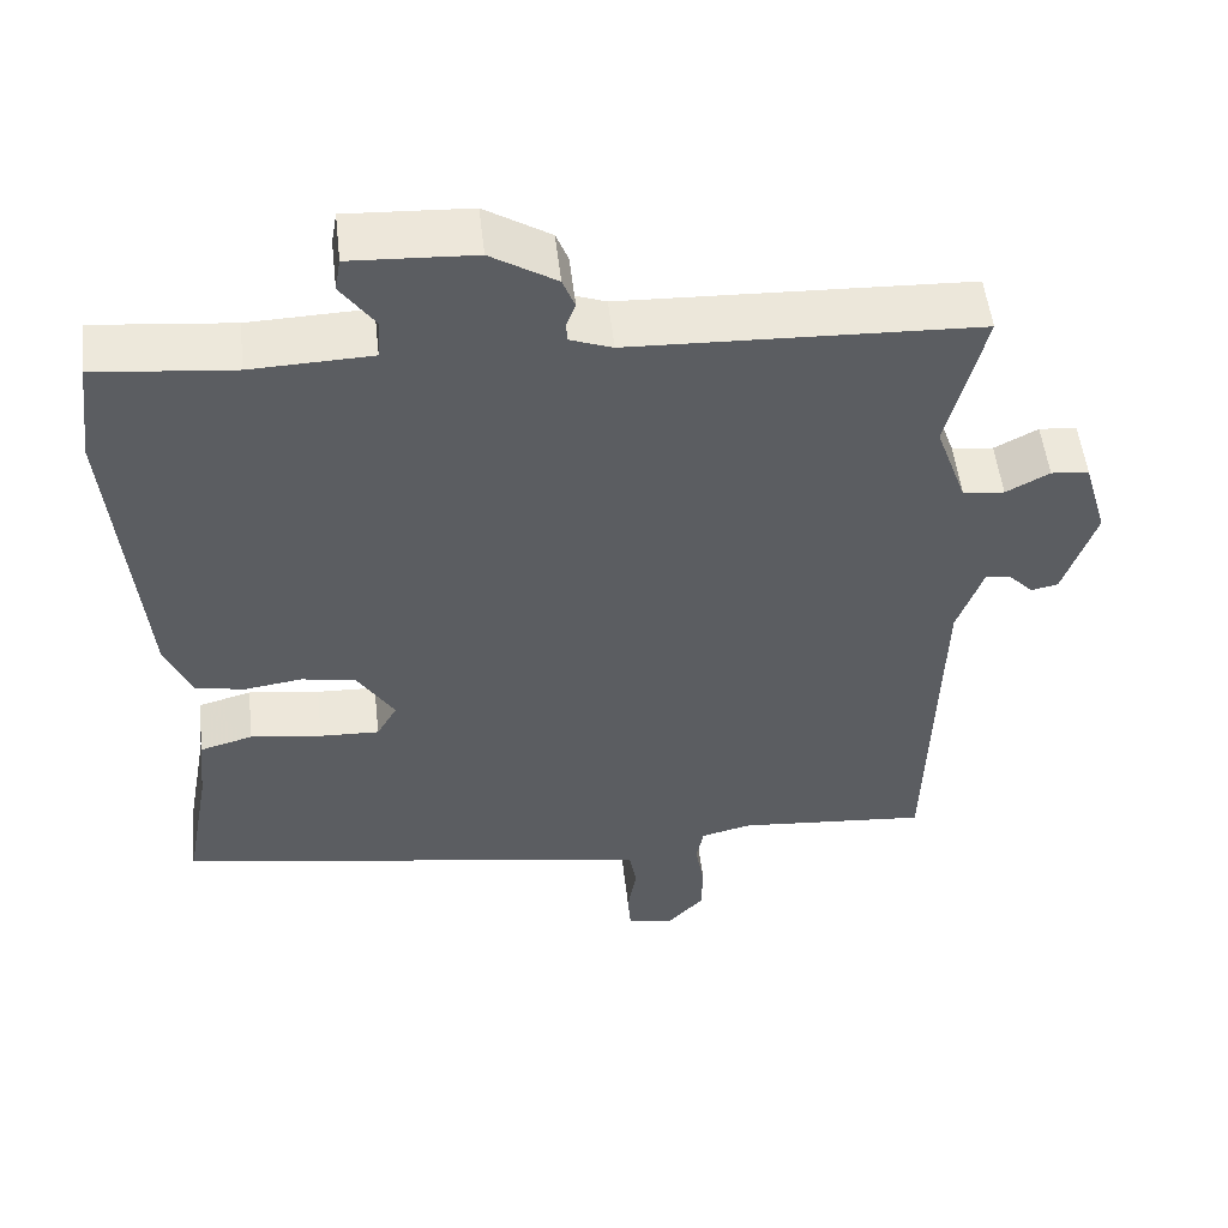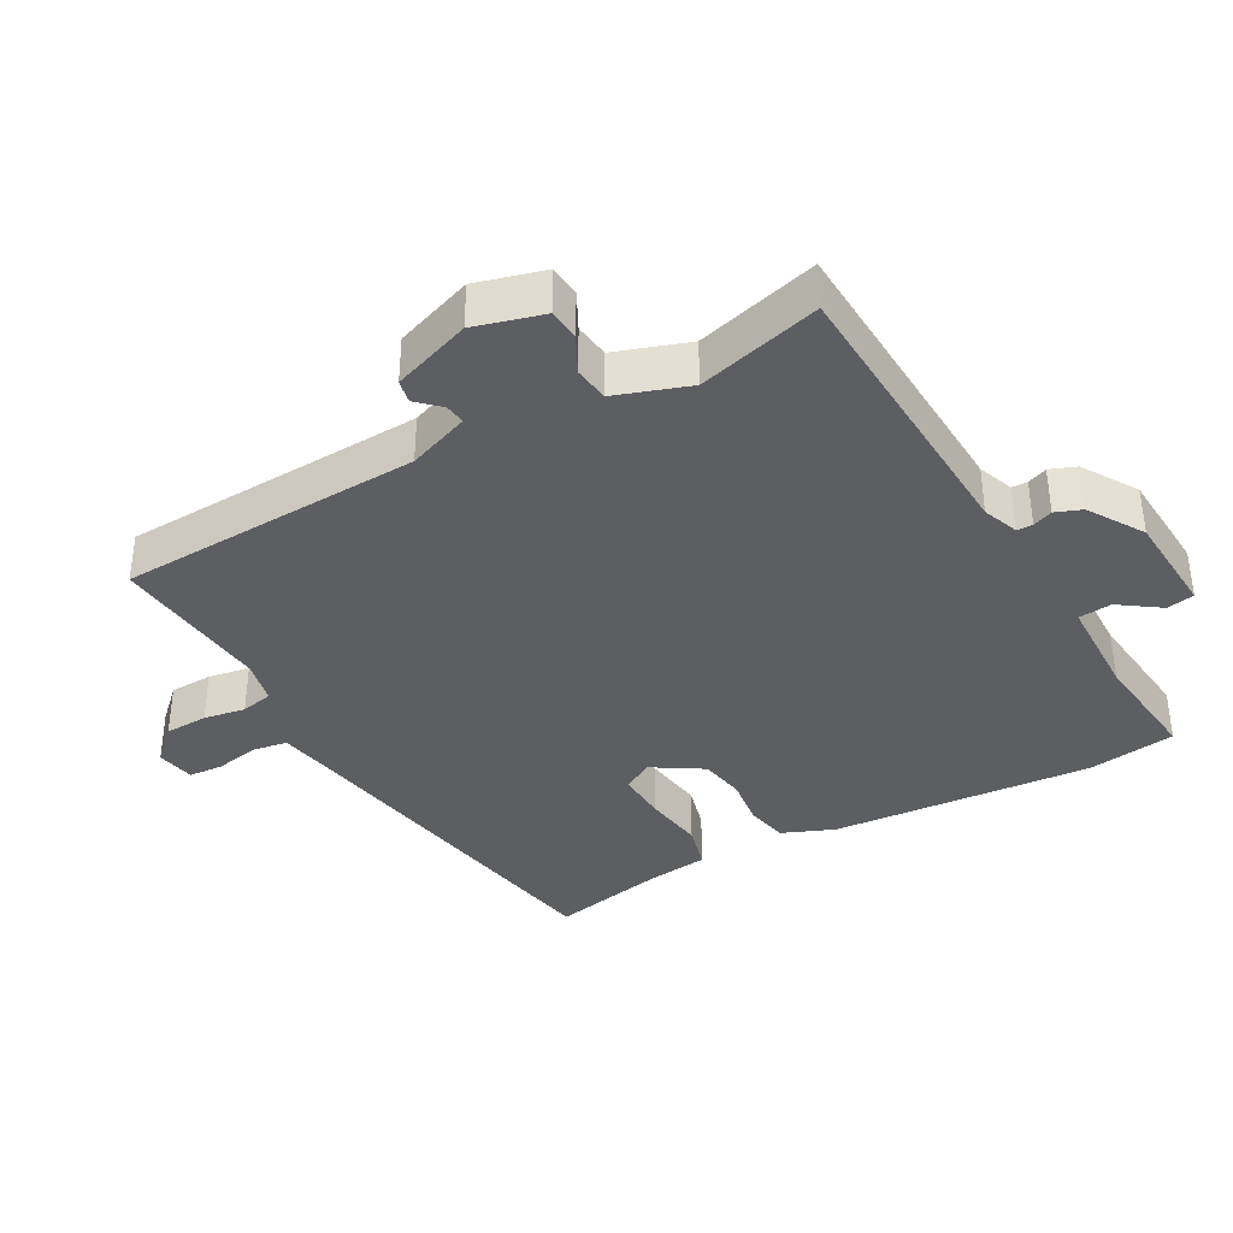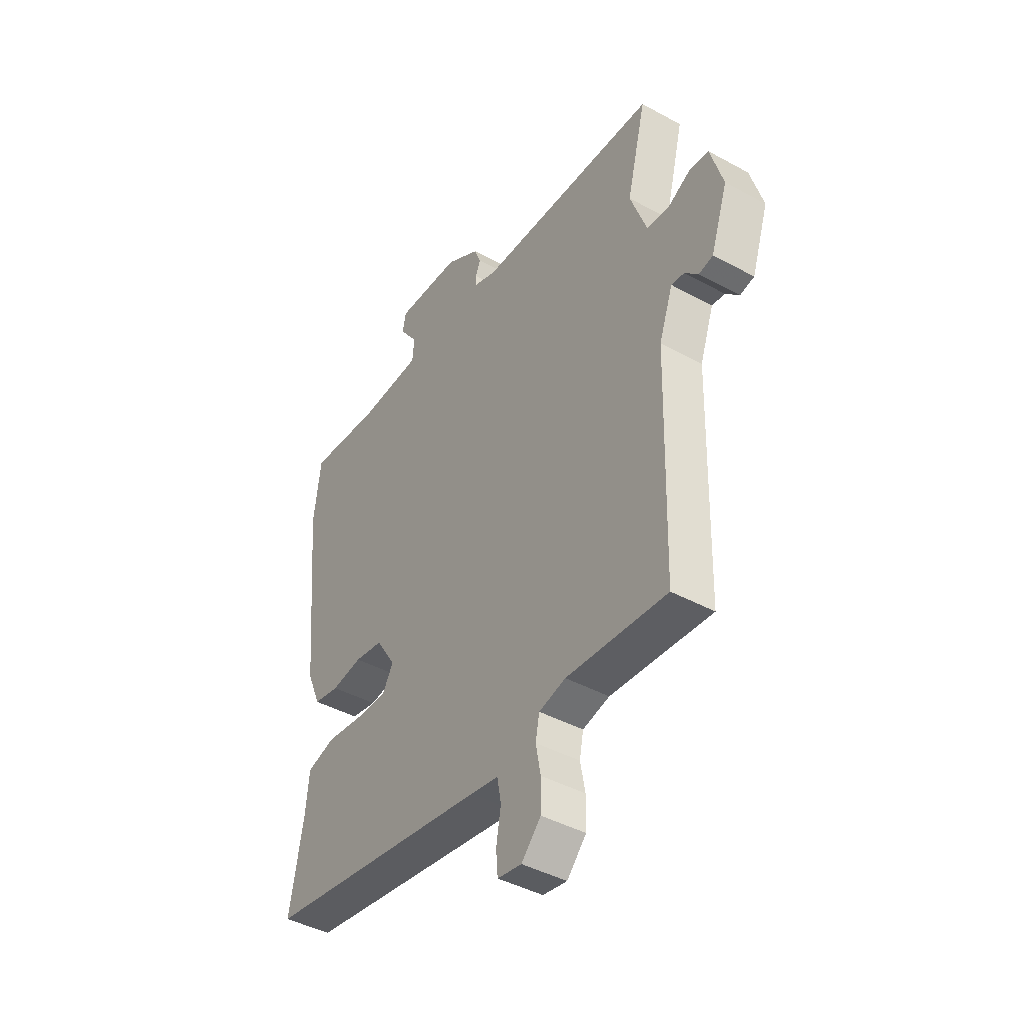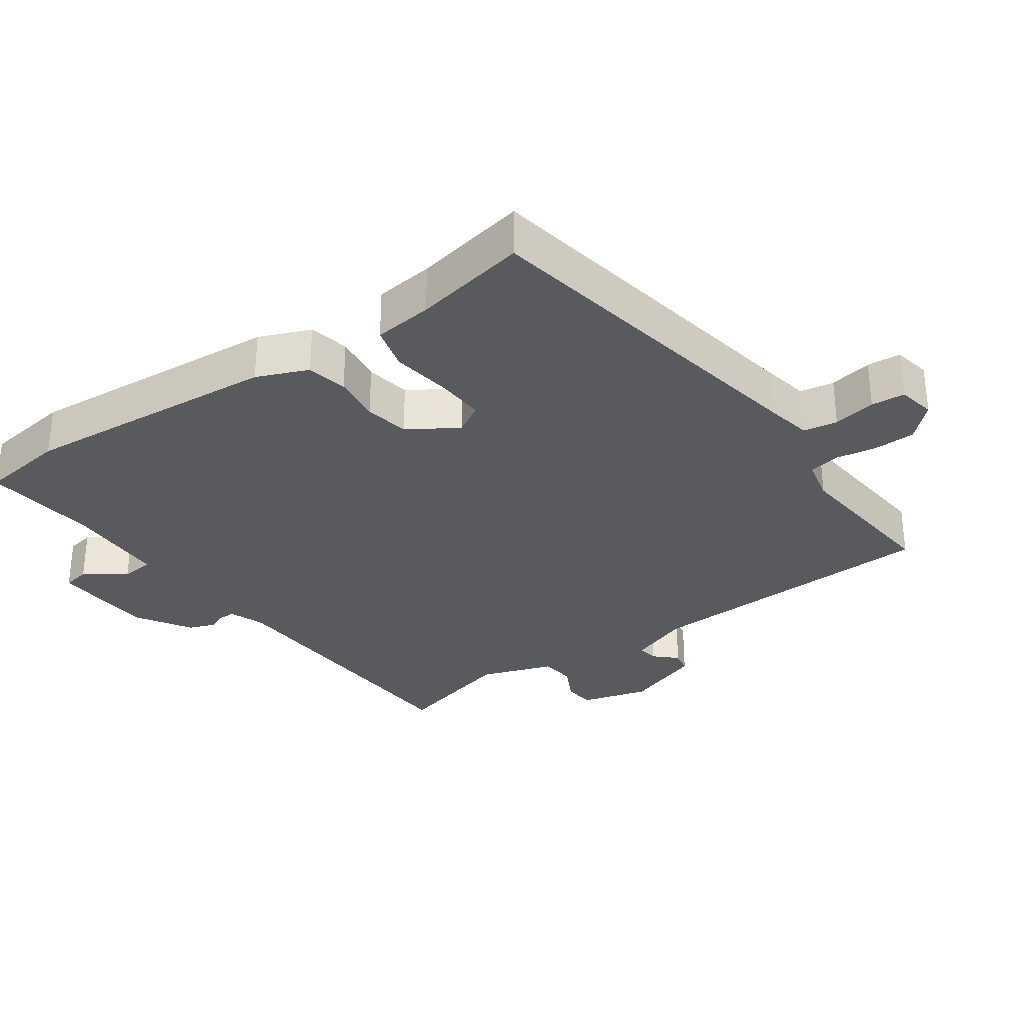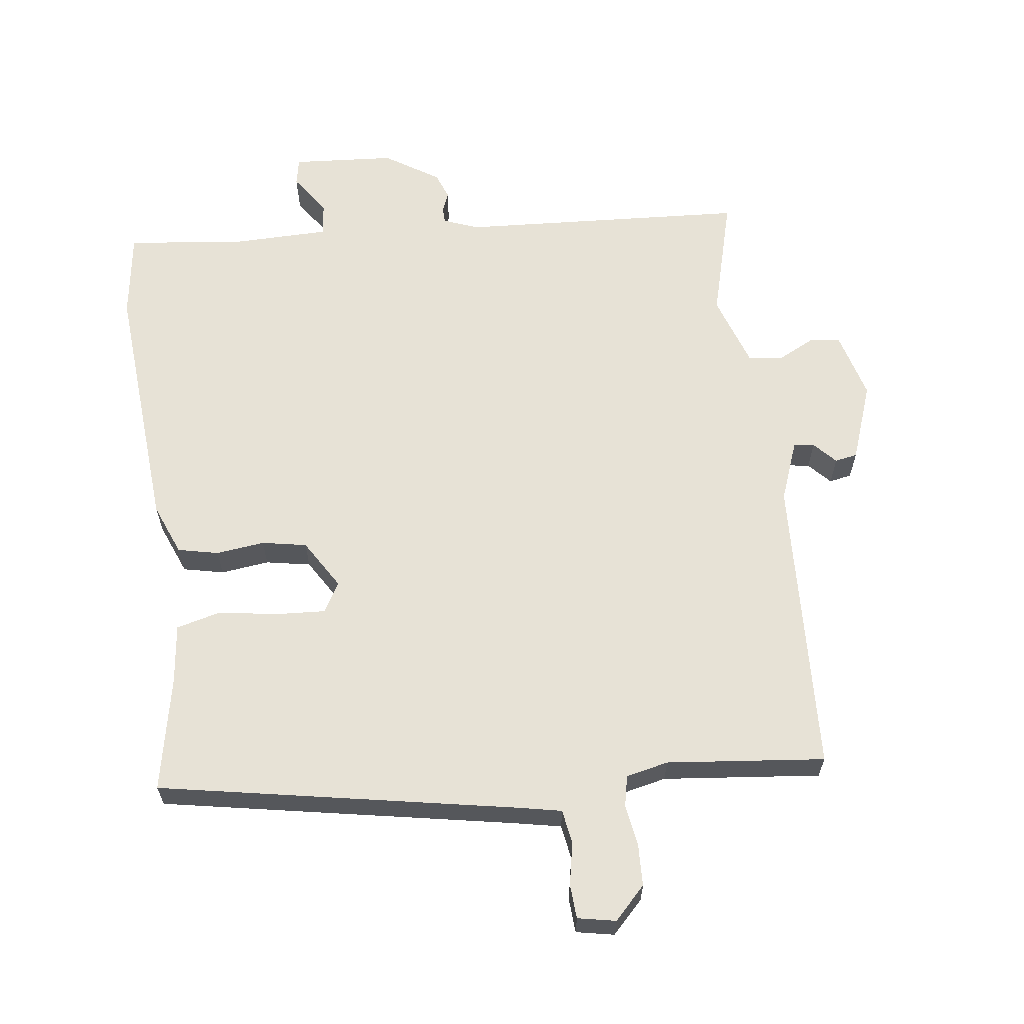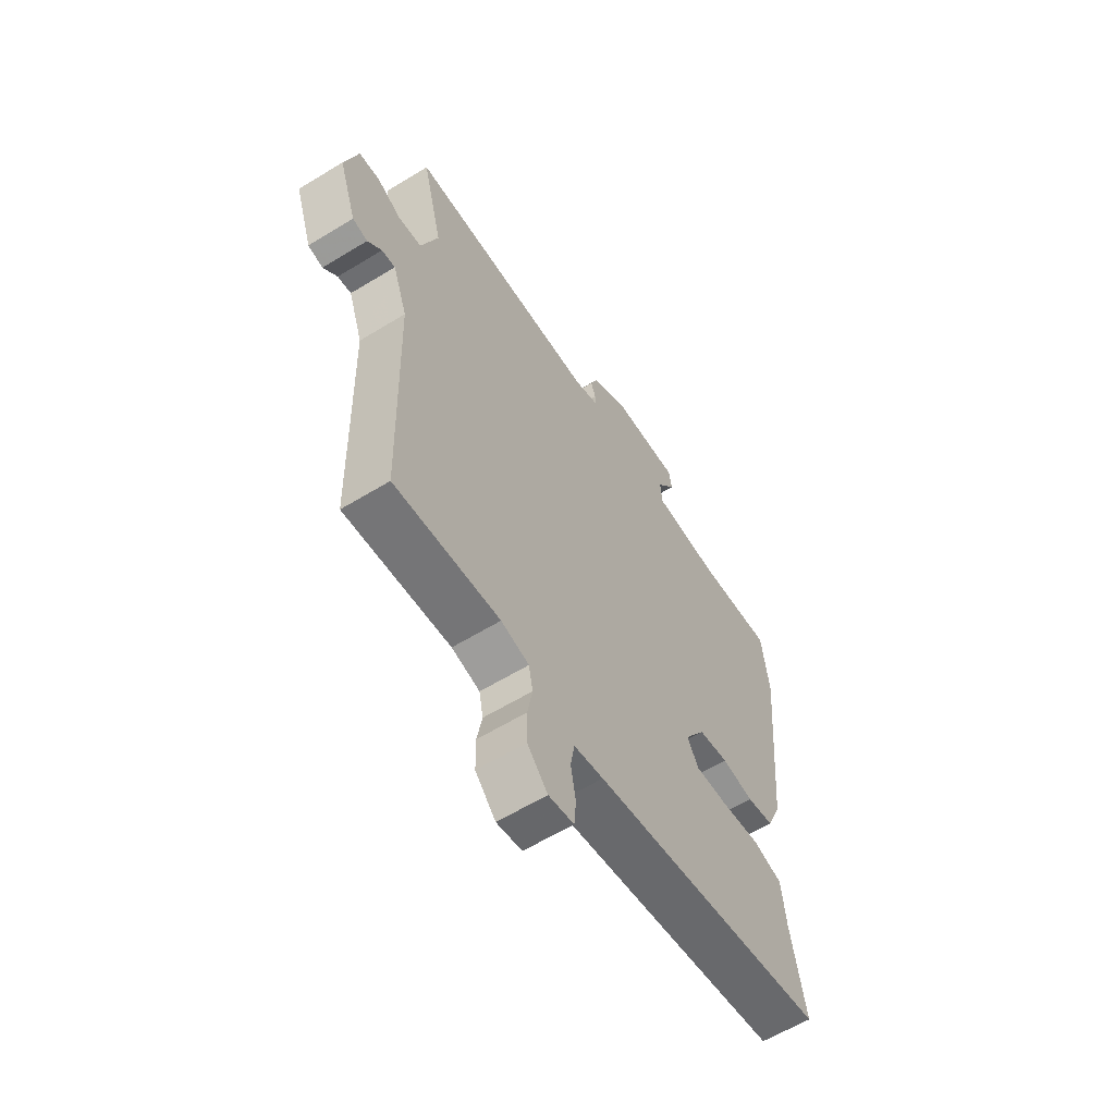
<metadata>
{"format":"obj","ext":"obj","renderer":"f3d","projection":"perspective","resolution":1024,"background":"white","views":[{"elev":52.4,"azim":173.5,"up":"+Z"},{"elev":-37.6,"azim":-60.2,"up":"+Y"},{"elev":-43.0,"azim":-123.0,"up":"+Z"},{"elev":-31.4,"azim":125.8,"up":"+Y"},{"elev":63.0,"azim":173.8,"up":"+Y"},{"elev":-60.5,"azim":-58.0,"up":"+Z"}]}
</metadata>
<code>
v 0.495 0.07 0.542
v 0.511 0.07 0.414
v 0.476 0.07 0.036
v 0.444 0.07 -0.039
v 0.384 0.07 -0.051
v 0.313 0.07 -0.041
v 0.247 0.07 -0.052
v 0.201 0.07 -0.124
v 0.226 0.07 -0.168
v 0.299 0.07 -0.165
v 0.386 0.07 -0.153
v 0.451 0.07 -0.171
v 0.46 0.07 -0.258
v 0.491 0.07 -0.427
v -0.034 0.07 -0.515
v -0.099 0.07 -0.527
v -0.108 0.07 -0.577
v -0.097 0.07 -0.64
v -0.101 0.07 -0.69
v -0.157 0.07 -0.7
v -0.202 0.07 -0.652
v -0.203 0.07 -0.59
v -0.192 0.07 -0.53
v -0.201 0.07 -0.484
v -0.263 0.07 -0.469
v -0.496 0.07 -0.489
v -0.508 0.07 -0.048
v -0.54 0.07 0.042
v -0.57 0.07 0.038
v -0.601 0.07 0.006
v -0.634 0.07 0.013
v -0.673 0.07 0.128
v -0.644 0.07 0.227
v -0.598 0.07 0.231
v -0.545 0.07 0.203
v -0.494 0.07 0.209
v -0.456 0.07 0.315
v -0.501 0.07 0.494
v -0.078 0.07 0.511
v -0.026 0.07 0.53
v -0.025 0.07 0.553
v -0.036 0.07 0.582
v -0.021 0.07 0.62
v 0.059 0.07 0.669
v 0.21 0.07 0.677
v 0.217 0.07 0.637
v 0.175 0.07 0.578
v 0.179 0.07 0.53
v 0.326 0.07 0.525
v 0.495 0 0.542
v 0.511 0 0.414
v 0.476 0 0.036
v 0.444 0 -0.039
v 0.384 0 -0.051
v 0.313 0 -0.041
v 0.247 0 -0.052
v 0.201 0 -0.124
v 0.226 0 -0.168
v 0.299 0 -0.165
v 0.386 0 -0.153
v 0.451 0 -0.171
v 0.46 0 -0.258
v 0.491 0 -0.427
v -0.034 0 -0.515
v -0.099 0 -0.527
v -0.108 0 -0.577
v -0.097 0 -0.64
v -0.101 0 -0.69
v -0.157 0 -0.7
v -0.202 0 -0.652
v -0.203 0 -0.59
v -0.192 0 -0.53
v -0.201 0 -0.484
v -0.263 0 -0.469
v -0.496 0 -0.489
v -0.508 0 -0.048
v -0.54 0 0.042
v -0.57 0 0.038
v -0.601 0 0.006
v -0.634 0 0.013
v -0.673 0 0.128
v -0.644 0 0.227
v -0.598 0 0.231
v -0.545 0 0.203
v -0.494 0 0.209
v -0.456 0 0.315
v -0.501 0 0.494
v -0.078 0 0.511
v -0.026 0 0.53
v -0.025 0 0.553
v -0.036 0 0.582
v -0.021 0 0.62
v 0.059 0 0.669
v 0.21 0 0.677
v 0.217 0 0.637
v 0.175 0 0.578
v 0.179 0 0.53
v 0.326 0 0.525
f 44 45 46 47
f 44 47 48
f 41 42 43 44
f 40 41 44 48
f 39 40 48 49
f 37 38 39 49
f 32 33 34 35
f 32 35 36
f 29 30 31 32
f 28 29 32 36
f 27 28 36 37
f 25 26 27 37
f 20 21 22 23
f 20 23 24
f 17 18 19 20
f 16 17 20 24
f 15 16 24
f 13 14 15 24
f 10 11 12 13
f 9 10 13 24
f 8 9 24 25
f 3 4 5 6
f 3 6 7
f 2 3 7
f 8 25 37 49
f 7 8 49
f 1 2 7 49
f 96 95 94 93
f 97 96 93
f 93 92 91 90
f 97 93 90 89
f 98 97 89 88
f 98 88 87 86
f 84 83 82 81
f 85 84 81
f 81 80 79 78
f 85 81 78 77
f 86 85 77 76
f 86 76 75 74
f 72 71 70 69
f 73 72 69
f 69 68 67 66
f 73 69 66 65
f 73 65 64
f 73 64 63 62
f 62 61 60 59
f 73 62 59 58
f 74 73 58 57
f 55 54 53 52
f 56 55 52
f 56 52 51
f 98 86 74 57
f 98 57 56
f 98 56 51 50
f 1 50 51 2
f 2 51 52 3
f 3 52 53 4
f 4 53 54 5
f 5 54 55 6
f 6 55 56 7
f 7 56 57 8
f 8 57 58 9
f 9 58 59 10
f 10 59 60 11
f 11 60 61 12
f 12 61 62 13
f 13 62 63 14
f 14 63 64 15
f 15 64 65 16
f 16 65 66 17
f 17 66 67 18
f 18 67 68 19
f 19 68 69 20
f 20 69 70 21
f 21 70 71 22
f 22 71 72 23
f 23 72 73 24
f 24 73 74 25
f 25 74 75 26
f 26 75 76 27
f 27 76 77 28
f 28 77 78 29
f 29 78 79 30
f 30 79 80 31
f 31 80 81 32
f 32 81 82 33
f 33 82 83 34
f 34 83 84 35
f 35 84 85 36
f 36 85 86 37
f 37 86 87 38
f 38 87 88 39
f 39 88 89 40
f 40 89 90 41
f 41 90 91 42
f 42 91 92 43
f 43 92 93 44
f 44 93 94 45
f 45 94 95 46
f 46 95 96 47
f 47 96 97 48
f 48 97 98 49
f 49 98 50 1

</code>
